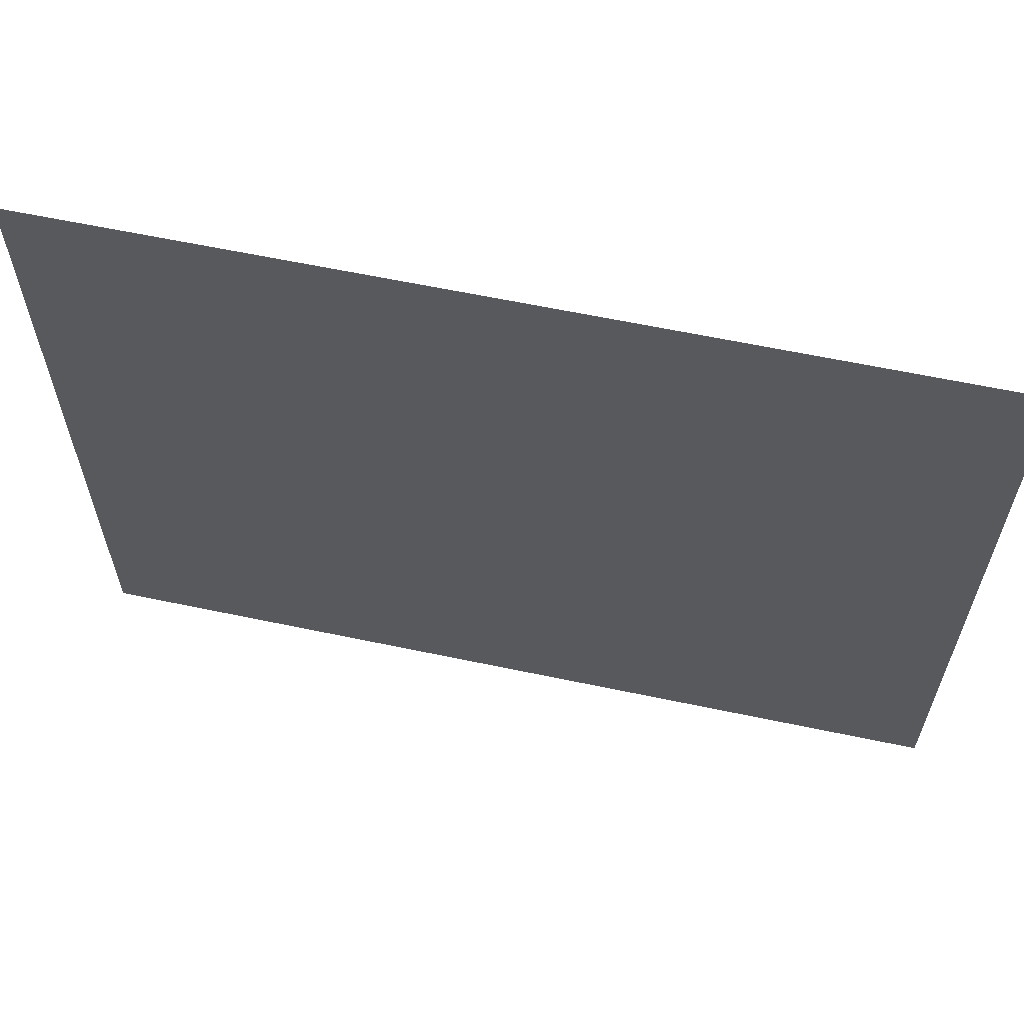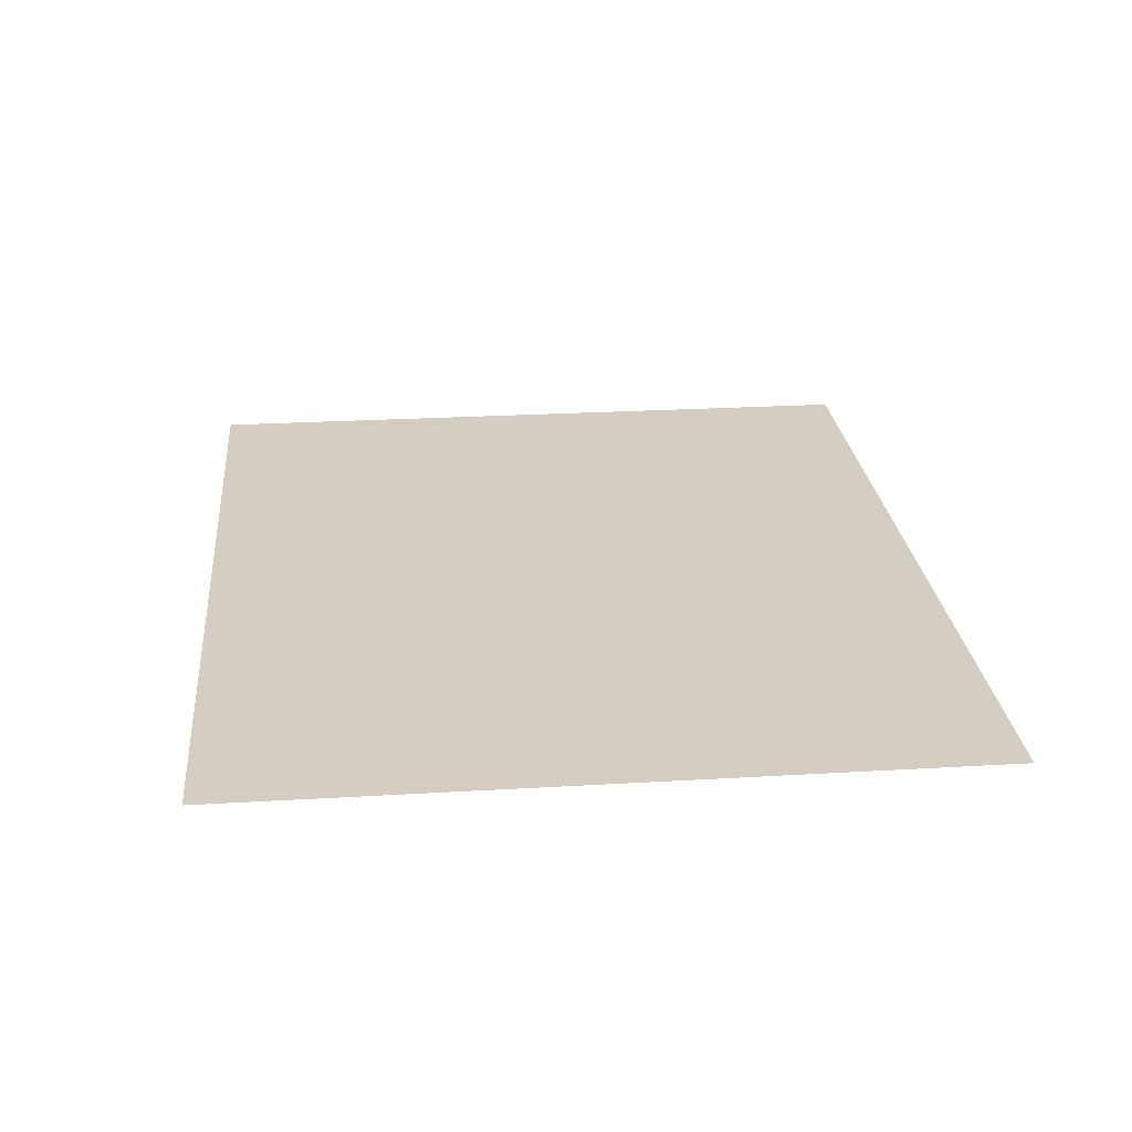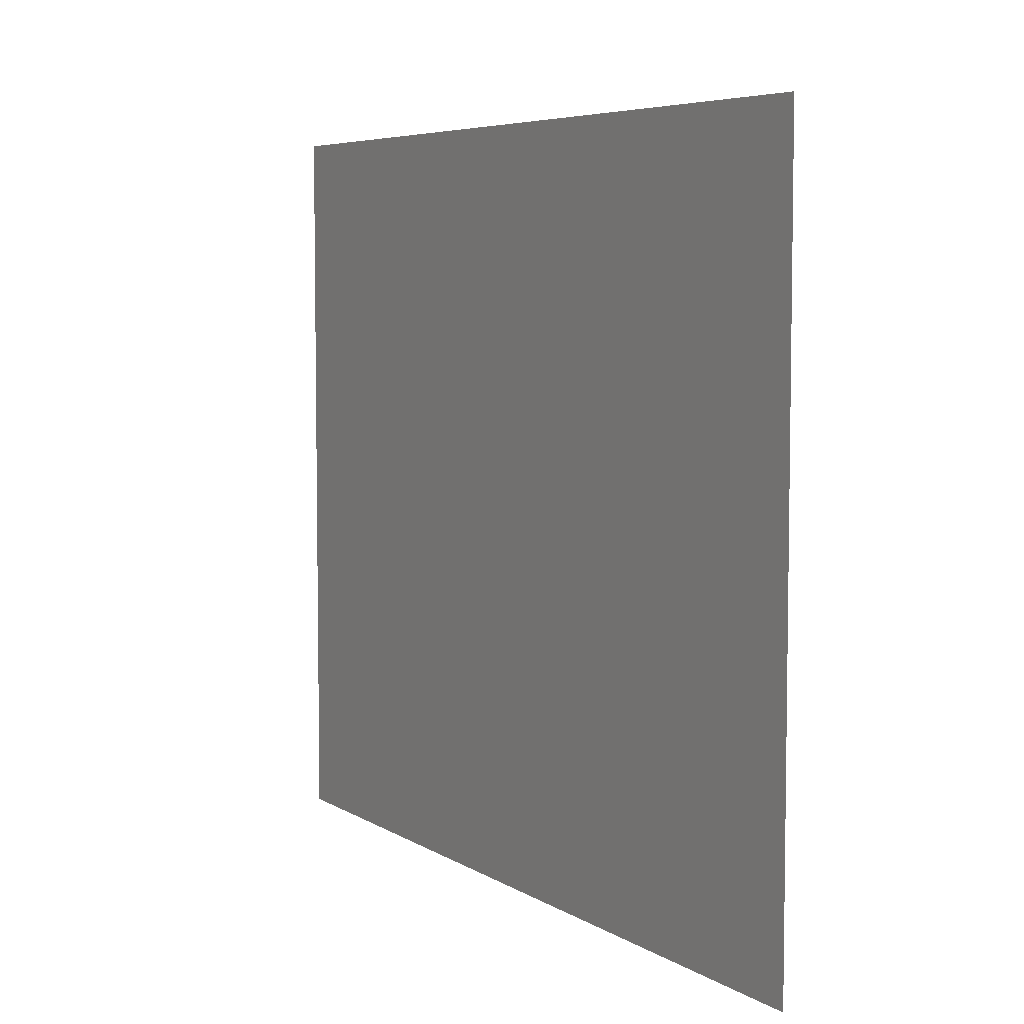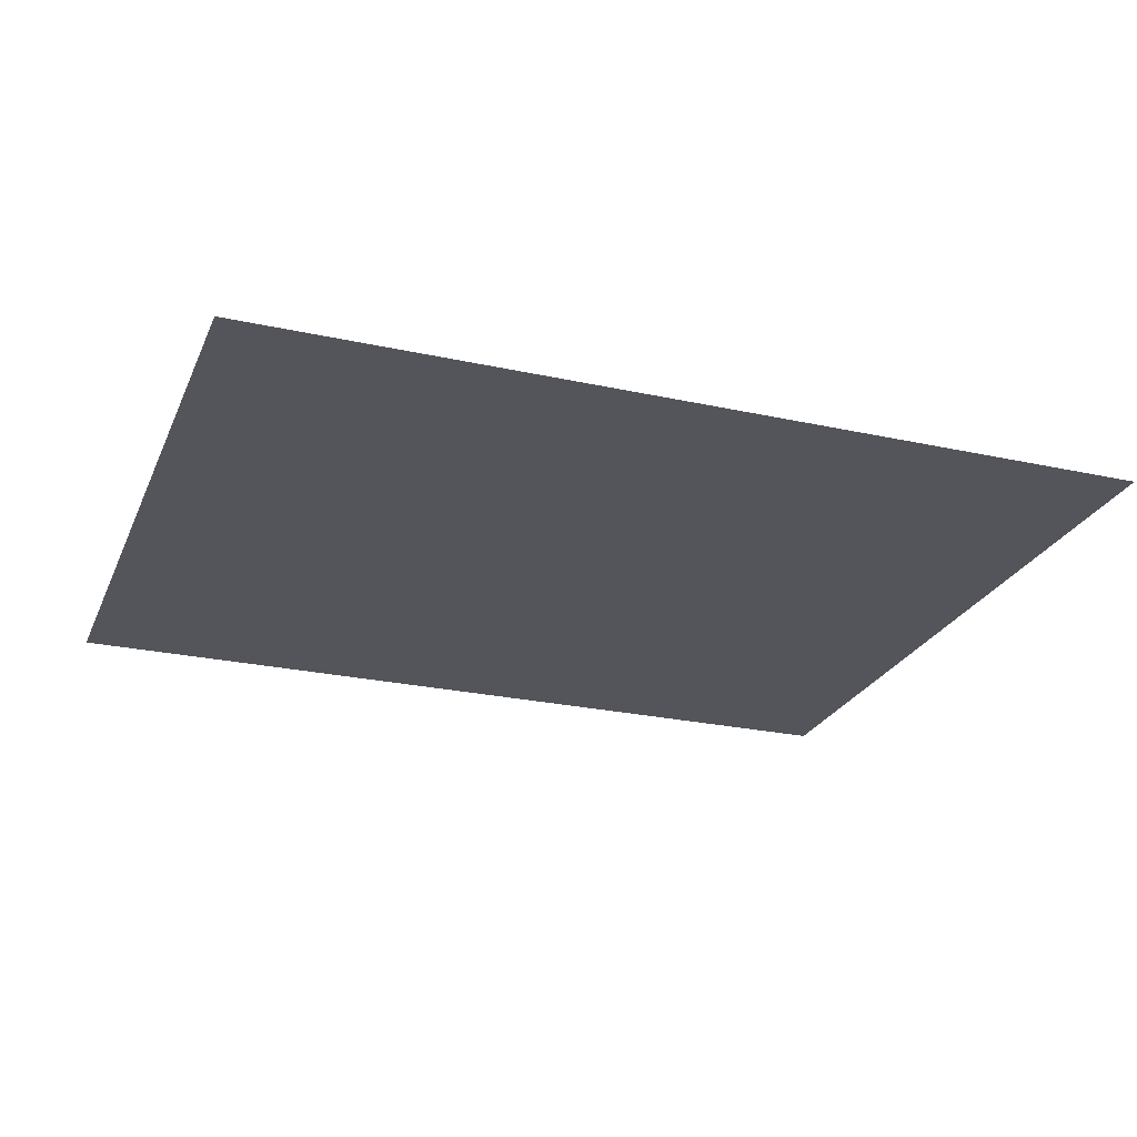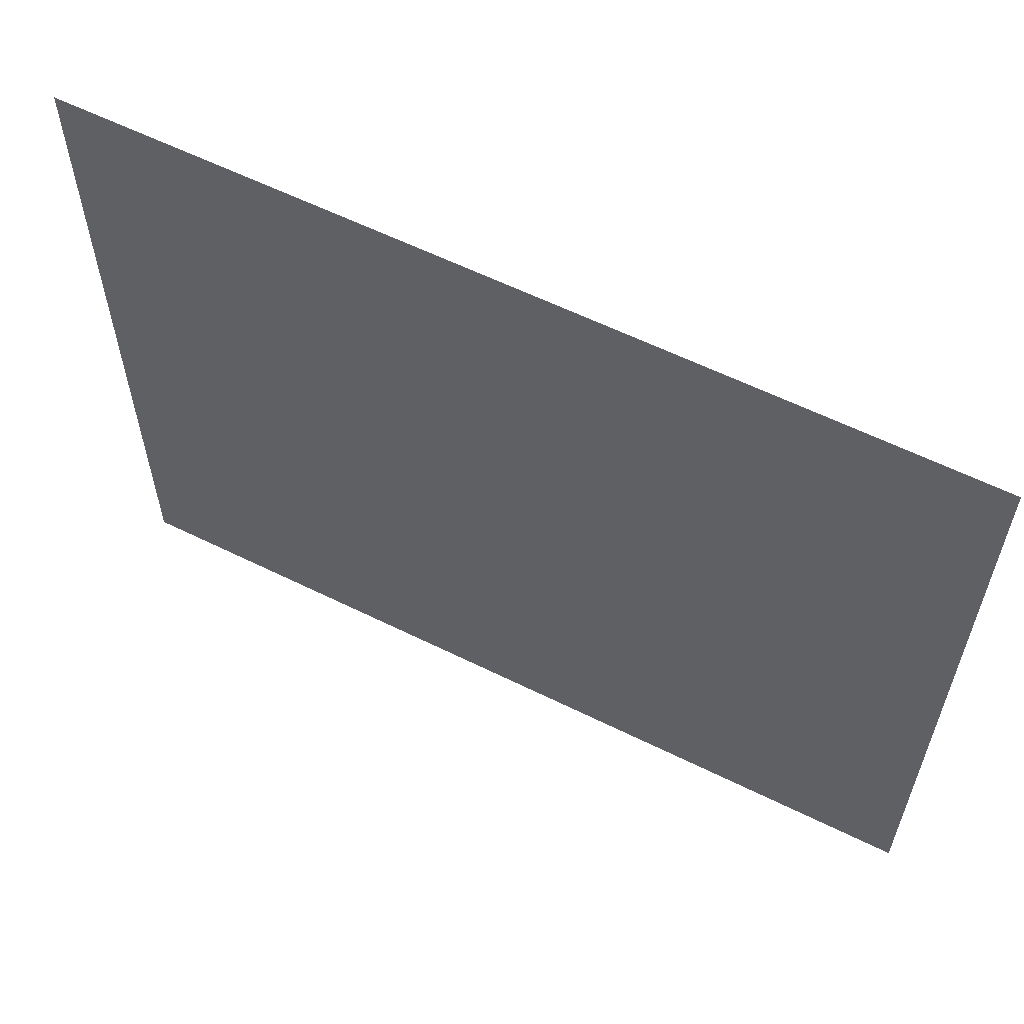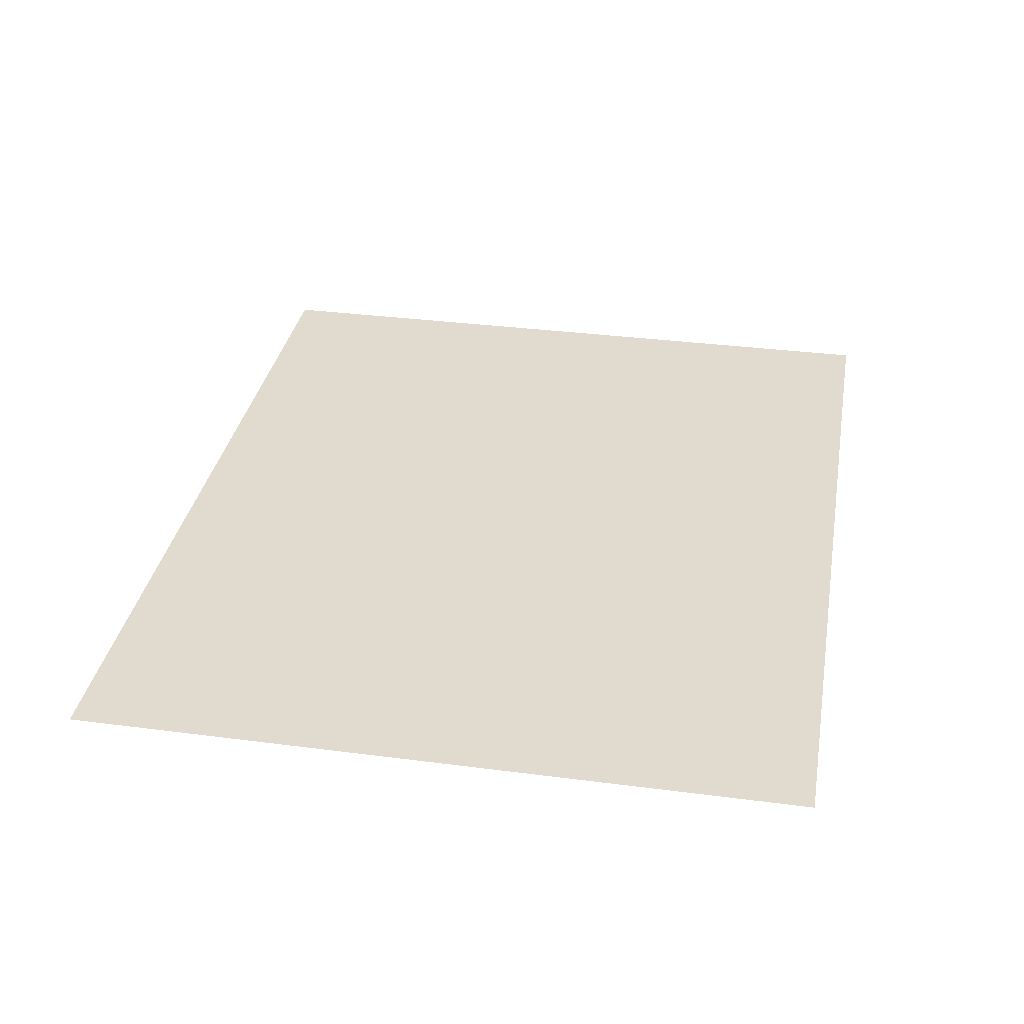
<metadata>
{"format":"obj","ext":"obj","renderer":"f3d","projection":"perspective","resolution":1024,"background":"white","views":[{"elev":62.0,"azim":12.1,"up":"+Y"},{"elev":25.0,"azim":84.5,"up":"+Z"},{"elev":5.8,"azim":60.4,"up":"+Y"},{"elev":-25.0,"azim":-19.7,"up":"+Z"},{"elev":59.8,"azim":26.9,"up":"+Y"},{"elev":33.6,"azim":100.1,"up":"+Z"}]}
</metadata>
<code>
v -57 -5 0
v -59.27 -5 0
v -59.27 -3.12 0
v -57 -3.12 0
g Puzzle3_mesh_0013
f 1 2 3 4

</code>
